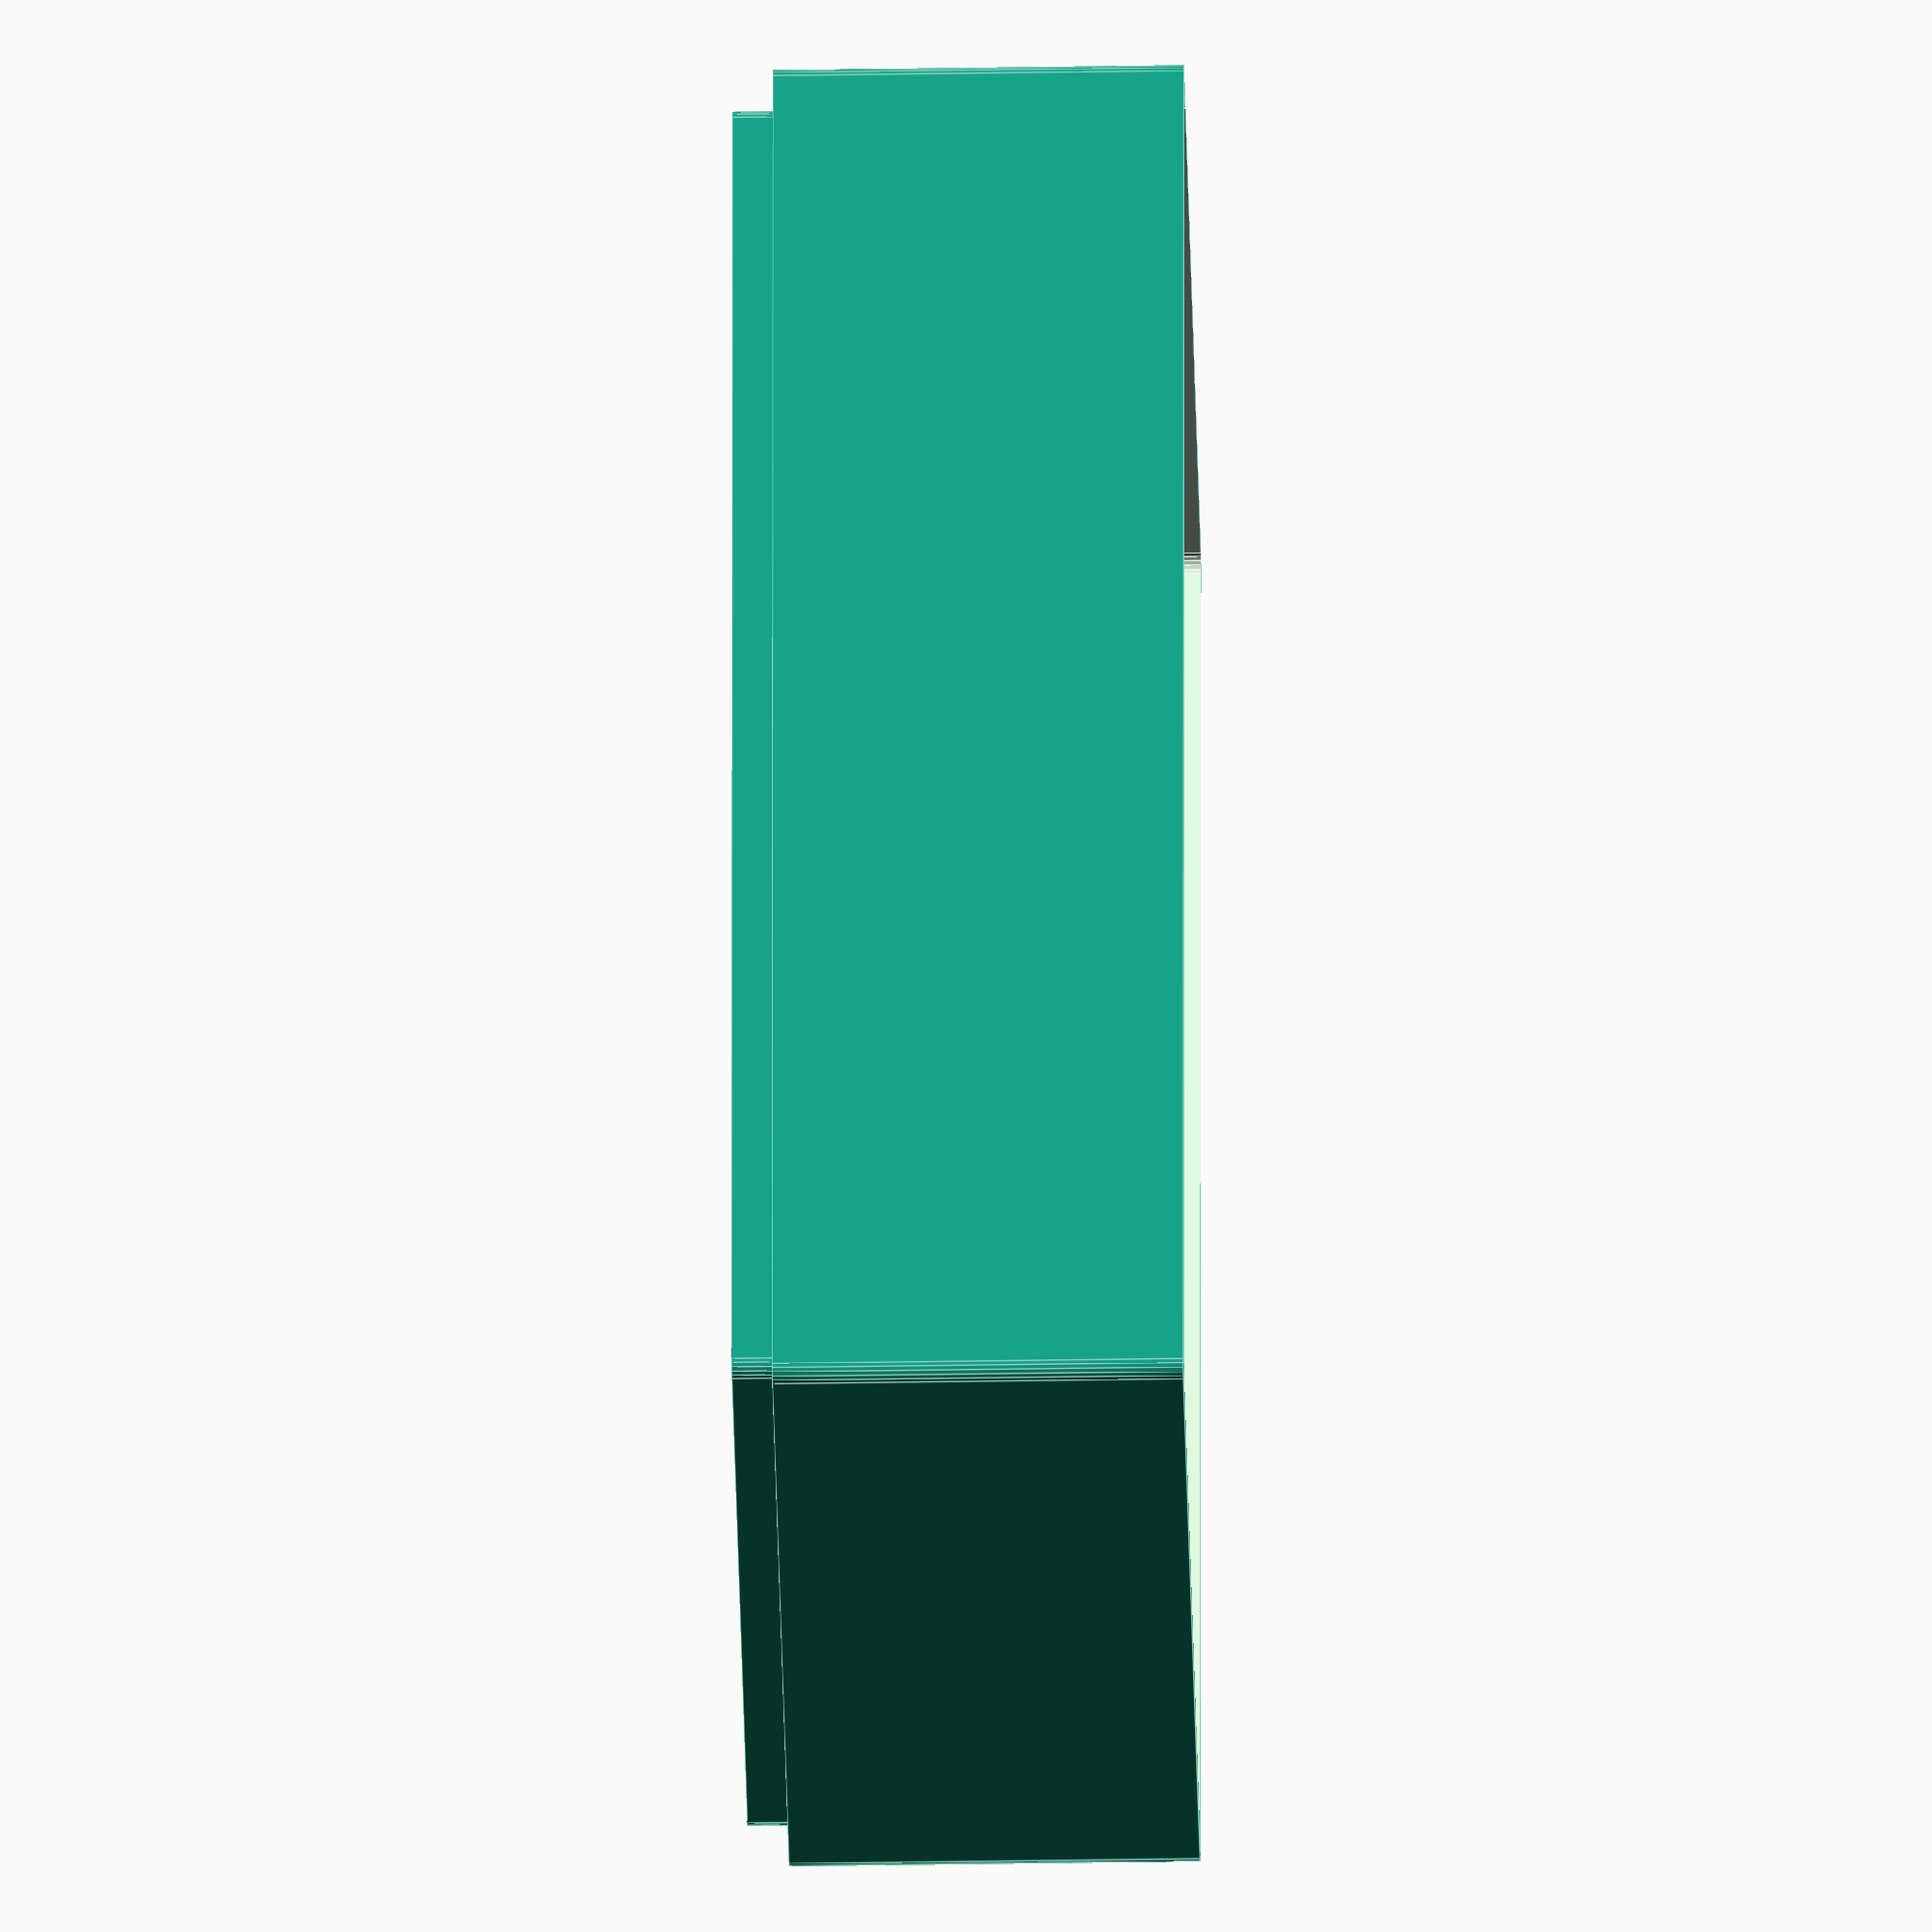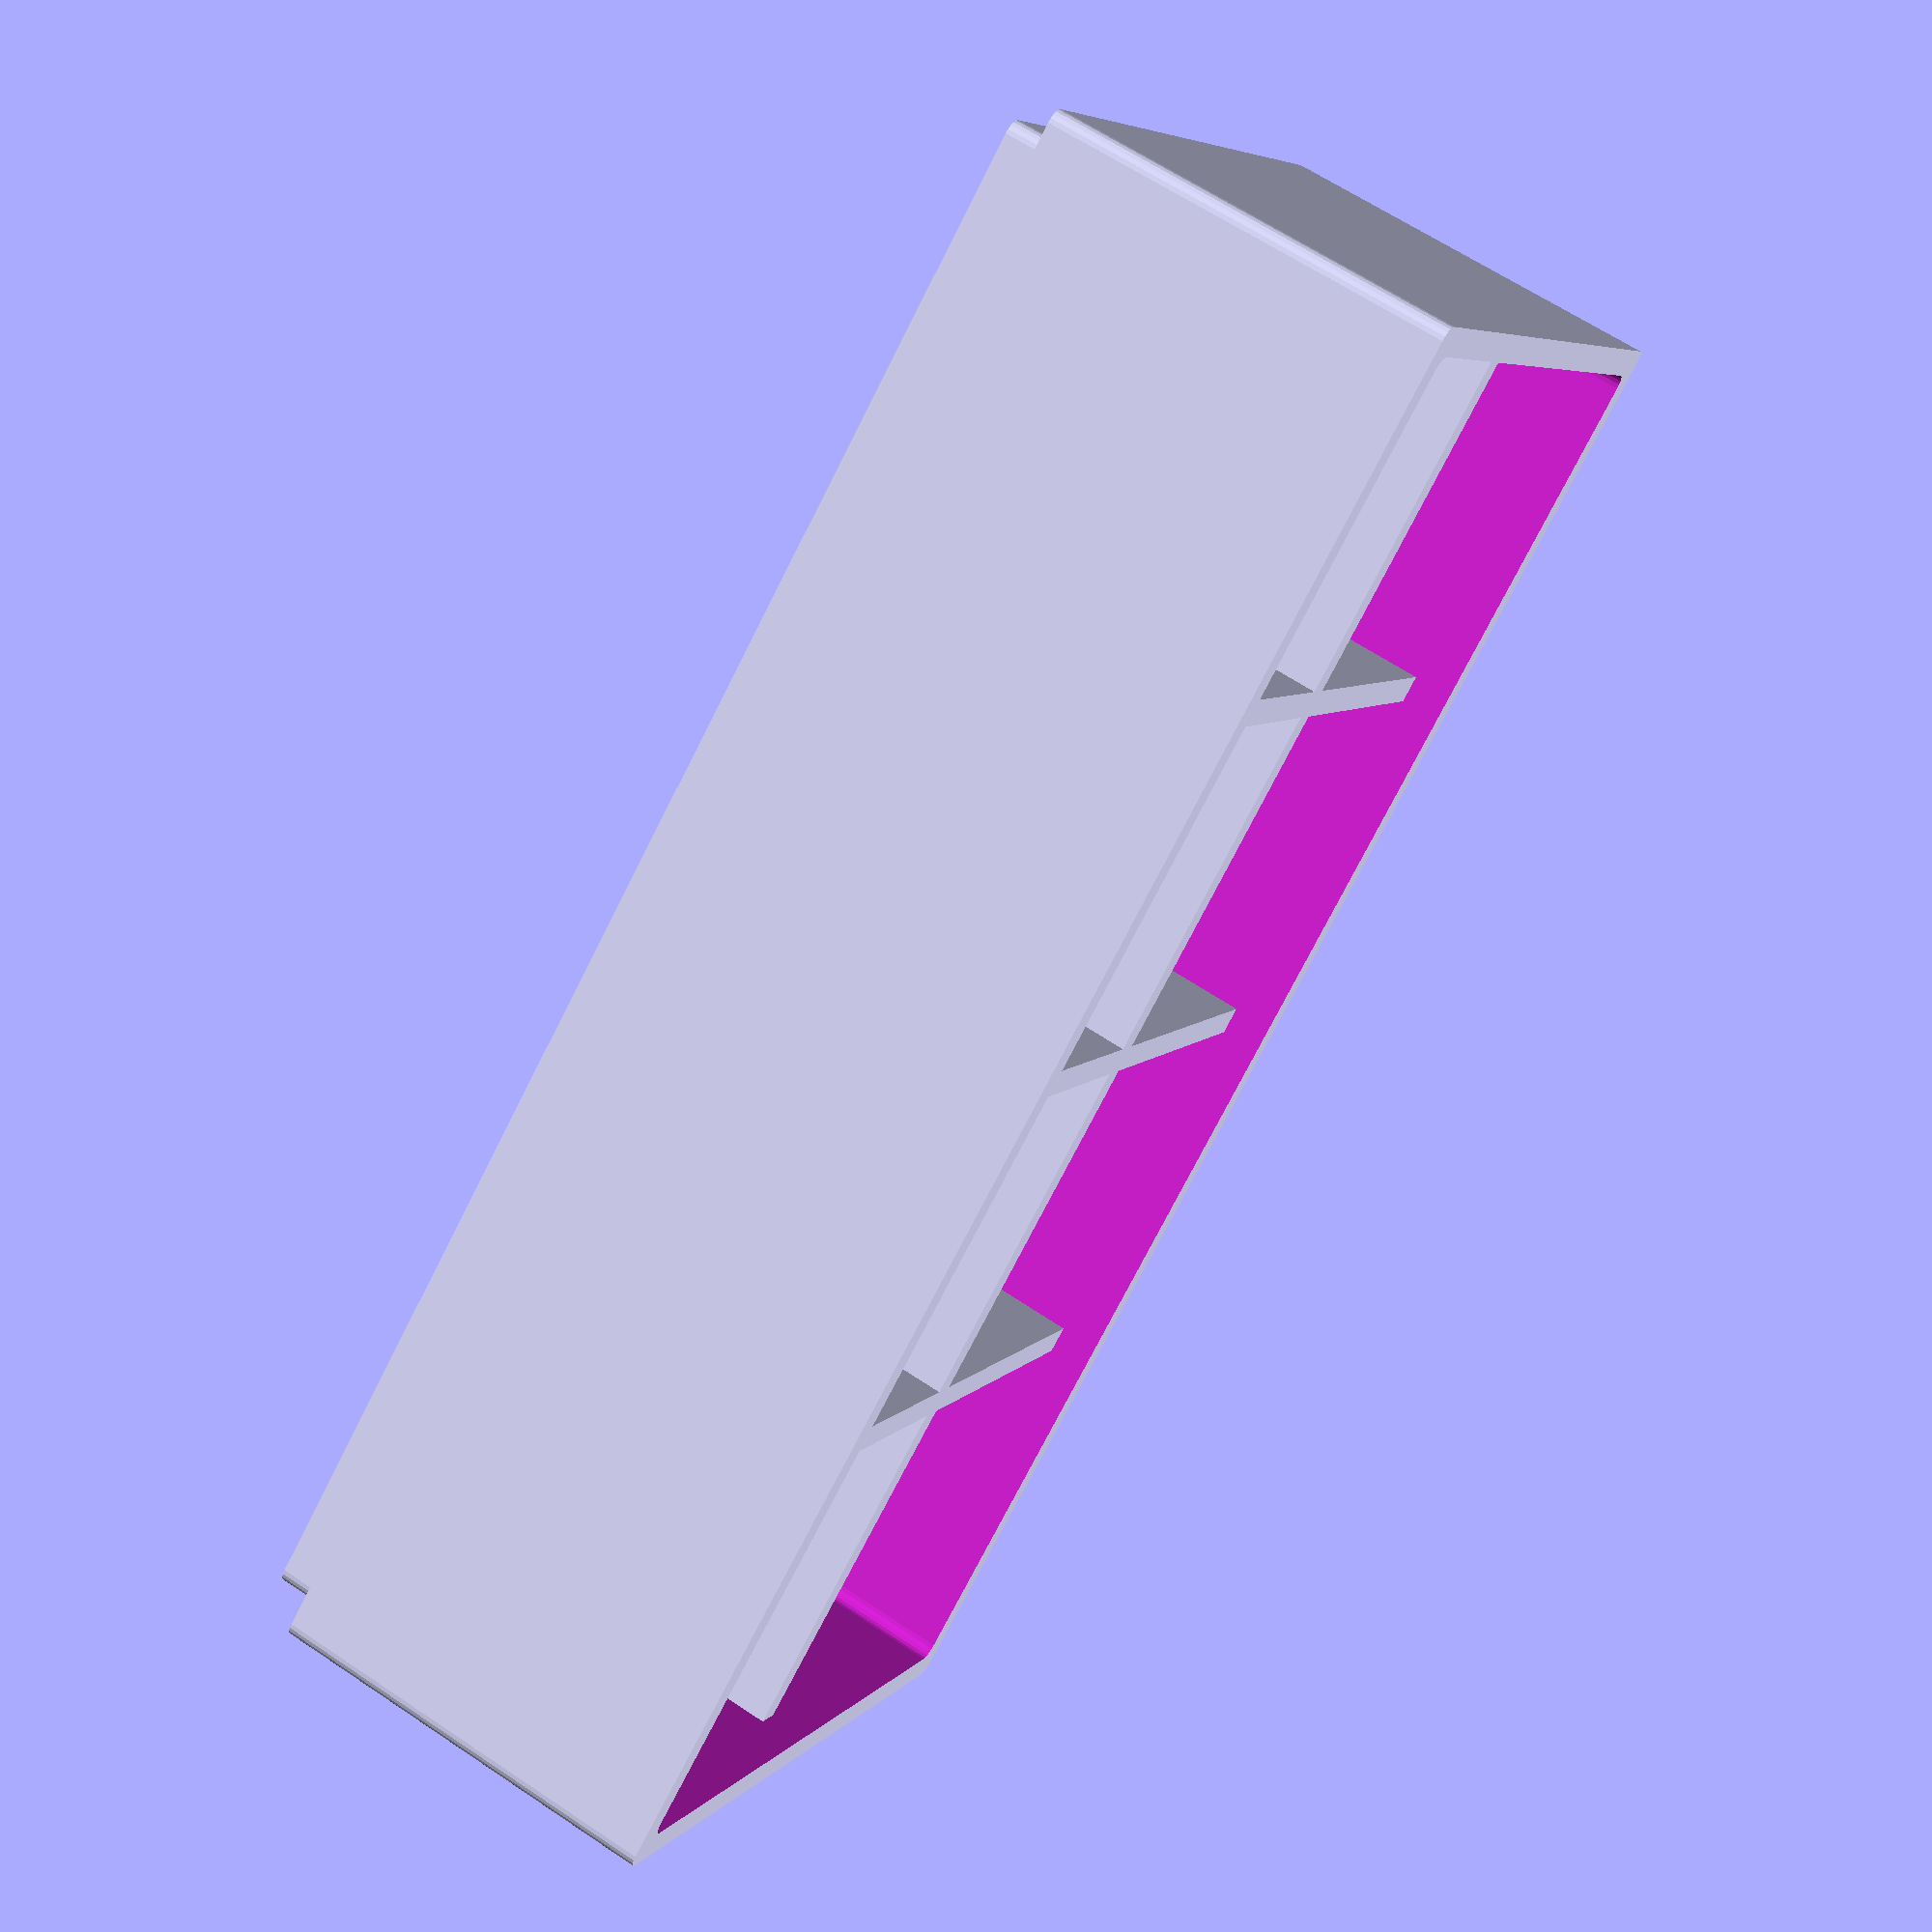
<openscad>
// Specifies the measurement system and scale you want to use for your trays.  All dimensions below will be in these units.  There are presets called "imperal defaults" and "metric defaults" that make good starting points. 
Scale_Units = 25.4; // [25.4:inch, 10.0:cm]

// Specifies the tray length in the select unit scale
Tray_Length = 4.0; // [1.0:1.0:10.0]

// Specifies the tray width in the select unit scale
Tray_Width = 2.0; // [1.0:1.0:10]

// Specifies the tray height in the select unit scale
Tray_Height = 1.0; // [0.0:0.25:8]

// Create a lid for your tray.  The lid will use the same floor thickness and interlock thickness as the tray.
Create_A_Lid = false;

// Select a build mode, then use the controls in the same named tabs to specify generation parameters
Build_Mode = "Square_Cups"; // ["Just_the_Tray", "Square_Cups", "Length_Width_Cups", "Length_Width_Cup_Ratios", "Custom_Divisions_per_Column_or_Row", "Custom_Ratio_Divisions", "Tray_Lid"]

/* [Square Cups] */
// If not 0, specifies the size of square cups to be create, both tray_length and tray_width should be a multiple of this value.  If your tray is 8x4 and you use a cup size of 1 you will get 32 cups. 
Square_Cup_Size = 1; //[1.0:0.5:10]

/* [Length/Width Cups] */
// This create the specified number of equal length cups along the length of the tray.
Cup_Along_Length = 1; //[1.0:1.0:10]

// This create the specified number of equal width cups across the width of the tray.
Cups_Across_Width = 1; //[1.0:1.0:10]

/* [Length/Width Cup Ratios] */
// This creates cup dividers at the given ratios.  For instance [1,1] makes two equal length divisions, and [1,1,2] makes 2 equal length small divisions and one division that is twice as long.
Lengthwise_Cup_Ratios = [1,1,1,1,1];

// This creates cup dividers at the given ratios.  For instance [1,1] makes two equal width divisions, and [1,1,2] makes 2 equal width small divisions and one divisions that is twice as wide.
Widthwise_Cup_Ratios = [1,1,1,1,1];

/* [Custom Divisions per Column or Row] */
// It is strongly advised that you build this expression in a real text editor, then paste it here.
Custom_Col_Row_Ratios = [1,5,2,2,2,1.5,2,0,3,0,3,0,3,0,2,0,5];

// M2-M3: ["|", 5, 2.5, 2, 3, 3, 3, "*", 3, "*", 3, "*", 3, "*", 2, "*", 5]
// M4:    ["|", 5, 2.5, 2, 3, 3, 3, "*", 4, "*", 4, "*", 3, "*", 2, "*", 5]

/* [Custom Ratio Divisions] */
// It is strongly advised that you build this expression in a real text editor, then paste it here.
Custom_Division_List = [ "-", 0.333, 0.0, 0.666, "-", 0.666, 0.333, 1.0, "|", 0.333, 0.333, 1.0, "|", 0.666, 0.0, 0.666 ];
//[[ "-", 0.66, [0.0, 0.66]],[ "|", 0.66, [0.66, 1.0]]];

/* [Wall Thickness Parameters] */
// Specifies how thick the outer wall of the tray will be
Tray_Wall_Thickness = 0.07; // [0.05:0.01:0.50]

// Specifies how thick the floor will be.
Floor_Thickness = 0.07; // [0.05:0.01:0.50]

// Specifies how thick each internal cup divider will be.
Divider_Wall_Thickness = 0.07; // [0.05:0.01:0.50]

// Specifies the "roundess" of tray corners Set to 0 for square corners. Set to 1.0 for the most rounding.  This is a ratio of the wall thickness.
Corner_Roundness = 0.5; // [0.00:0.01:1.00]

/* [Lid Parameters] */
Lid_Style = "Finger_Holes"; // ["No_Handle", "Finger_Holes", "Block_Handle", "Bar_Handle"]

// How thick should the lid be.  This is the height above the top edge of the tray.  If you want a fully recessed lid, specify 0 here.
Lid_Thickness = 0.07; // [0.00:0.01:0.50]

Interlocking_Lid = false;

Number_Of_Finger_Holes = 1; // [1, 2]

Finger_Hole_Style = "Square"; // ["Square", "Round", "Diamond"]

// Normalized length-wise position from the center of the tray to the finger hole(s). 0 will put the hole(s) in the center. 1.0 will center the hole on the outside of the edge.
Finger_Hole_Position = .75; // [0.0:0.01:1.0]

// Make them big enough for your fingers
Finger_Hole_Diameter = 0.7; // [0.5:0.05:2.5]

// The Heght of the handle, above the lid surface.
Block_Handle_Height = 0.375; // [0.25:0.005:1.5]

// The length of the handle
Block_or_Bar_Handle_Length = 1.0; // [0.5:0.25:5.0]

//The width of the block handle, or the diameter of the bar handle.
Block_Width_or_Bar_Diameter = 0.25; // [0.25:0.05:5.0]

// Rotate the handle around the center point of the lid.
Rotate_Handle = 0.0; // [ 0.00 : 45.00 : 180.00]

/* [Interlocking Parameters] */
// Specifies the height of the interlock panel extruded below the tray (and also the distance that the top of the dividers are below the upper tray edge. Specify 0 for non-interlocking stackers. You can still stack them, they just won't interlock.).
Interlock_Height = 0.1; // [0.0:0.01:0.25]

// Specifies the gap between the interlock extrusion and the inner face of the outer wall of the tray. Largers values will give a looser fit.
Interlock_Gap = 0.003;  // [0.0:0.001:0.020]

// Create scaled versions of all user paramters
scaled_tray_length = Scale_Units * Tray_Length;
scaled_tray_width = Scale_Units * Tray_Width;
scaled_tray_height = Scale_Units * Tray_Height;
scaled_wall_thickness = Scale_Units * Tray_Wall_Thickness;
scaled_floor_thickness = Scale_Units * Floor_Thickness;
scaled_divider_thickness = Scale_Units * Divider_Wall_Thickness;
scaled_corner_radius = Scale_Units * Corner_Roundness * Tray_Wall_Thickness; 
scaled_interlock_gap = Scale_Units * Interlock_Gap;
scaled_interlock_height = Scale_Units * Interlock_Height;

scaled_lid_thickness = Scale_Units * Lid_Thickness;
scaled_Finger_Hole_Position = Scale_Units * Finger_Hole_Position;
scaled_finger_hole_diameter = Scale_Units * Finger_Hole_Diameter;
scaled_block_handle_length = Scale_Units * Block_or_Bar_Handle_Length;
scaled_block_handle_width = Scale_Units * Block_Width_or_Bar_Diameter;
scaled_block_handle_height = Scale_Units * Block_Handle_Height;

// A function to add up the elements of an vector.
function add_vect(v, i = 0, r = 0) = i < len(v) ? add_vect(v, i + 1, r + v[i]) : r;

// Extract all elements starting at 'start' into a new vector
function sub_vect(vect, start) = [for( i = [start : 1 : len(vect)-1]) vect[i] ];

// Reverse the elements in a vector, returning a new vector, of course
function rev_vect(vect) = [for( i = [len(vect)-1 : -1 : 0]) vect[i] ];

// Convert a list of ratios into a list of normalized division.
function make_normalized_divs(ratios) = (
    let (total = add_vect(ratios))
    let (mult = 1.0/total)
    let (divs = [ for(i=ratios) (i*mult) ])
    [ for(i=[len(divs)-1:-1:1]) add_vect(divs, i, 0)]
);

module mkshell (length, width, height, wall, radius, offset=0, offset2=0) {
    // length => length of the shell
    // width => width of the shell
    // height => height of the shell
    // radius => corner radius (corresponds to wall thickness)
    
    // offset => shrinks the resulting shell by this amount in
    // both length and width (but not height).  This param is used 
    // to build the inner-cavity that is subtracted from the outer
    // shell in order to create the tray.
    
    // offset2 => used when building the "bottom" tray that is 
    // subrated from the top tray to create the stacking inter-
    // lock.  It expands the outer wall (to ensure overlap) and
    // shrinks the inner wall (to ensure a tight, but not too
    // tight, fit between the trays.
    
    l = length - offset;
    w = width - offset;
    h = height;
    
    
    cube([l-((radius+offset2/2)*2),w-offset2,h], center=true); 
    cube([l-offset2,w-((radius+offset2/2)*2),h], center=true); 
    if (radius > 0) {
        // Create the rounded corners
        translate([l/2-radius-offset2/2, w/2-radius-offset2/2, 0]) {
          cylinder(h, r=radius, center=true, $fn=20);
        }
        translate([-l/2+radius+offset2/2, w/2-radius-offset2/2, 0]) {
          cylinder(h, r=radius, center=true, $fn=20);
        }
        translate([l/2-radius-offset2/2, -w/2+radius+offset2/2, 0]) {
          cylinder(h, r=radius, center=true, $fn=20);
        }
        translate([-l/2+radius+offset2/2, -w/2+radius+offset2/2, 0]) {
          cylinder(h, r=radius, center=true, $fn=20);
        }
    }
}


/*
    Someday it might be nice to combine the make_l_div() and make_w_div modules into
    a single module so I don't have to duplicate code between then.  But for now
    these work without having to conditionally figure out the geometries.
 */
module make_l_div(pos, from=0, to=1.0, hscale=1.0) {
    // pos is a normalized position, from 0.0 to 1.0
    // from is a normalized start point, default 0.0 is one wall
    // end is a normalized end point, default 1.0 is the other wall
    // hscale can be used to scale the height of the division wall
    wid = scaled_tray_width-(scaled_divider_thickness);
    wpos = (wid*pos) - (wid/2);
    _length = (scaled_tray_length - scaled_wall_thickness);
    lstart = (_length*from) - (_length/2);
    lend = (_length*to) - (_length/2);
    llen = (lend - lstart); //to-from) * scaled_tray_length; // + (scaled_divider_thickness/2);
    hdiv = (scaled_tray_height-scaled_interlock_height) * hscale;
    union() {
        translate([lstart+(llen/2),wpos,hdiv/2]) {
            cube([llen,scaled_divider_thickness,hdiv], center=true);
        }
        if (from > 0.0) {
            translate([lstart,wpos,hdiv/2]) {
                cylinder(hdiv, r=scaled_divider_thickness/2, center=true, $fn=20);
            }
        }
        if (to < 1.0) {
            translate([lend,wpos,hdiv/2]) {
                cylinder(hdiv, r=scaled_divider_thickness/2, center=true, $fn=20);
            }
        }
    }
}

module make_w_div(pos, from=0, to=1.0, hscale=1.0) {
    // pos is a normalized position, from 0.0 to 1.0
    // from is a normalized start point, default 0.0 is one wall
    // end is a normalized end point, default 1.0 is the other wall
    // hscale can be used to scale the height of the division wall
    llen = scaled_tray_length-scaled_divider_thickness;
    lpos = (llen*pos) - (llen/2);
    _length = scaled_tray_width - scaled_wall_thickness;
    wstart = (_length*from) - (_length/2);
    wend = (_length*to) - (_length/2);
    wlen = (wend-wstart);
    hdiv = (scaled_tray_height-scaled_interlock_height) * hscale;
    union() {
        translate([lpos,wstart+(wlen/2),hdiv/2]) {
            cube([scaled_divider_thickness,wlen, hdiv], center=true);
        }
        if (from > 0.0) {
            translate([lpos,wstart,hdiv/2]) {
                cylinder(hdiv, r=scaled_divider_thickness/2, center=true, $fn=20);
            }
        }
        if (to < 1.0) {
            translate([lpos,wend,hdiv/2]) {
                cylinder(hdiv, r=scaled_divider_thickness/2, center=true, $fn=20);
            }
        }
    }
}

module make_div(dir, pos, from=0, to=1.0, hscale=1.0) {
    if (dir == 0 || dir == "-" || dir == "length") {
        make_l_div(pos, from, to, hscale);
    }
    if (dir == 1 || dir == "|" || dir == "width") {
        make_w_div(pos, from, to, hscale);
    }
}

module make_lid() {
    difference() {
        union() {
            translate([0,0,scaled_lid_thickness/2]) {
                mkshell(scaled_tray_length, scaled_tray_width, scaled_lid_thickness, scaled_wall_thickness, scaled_corner_radius); 
            };
            if (scaled_interlock_height > 0) {
                translate([0,0, -scaled_interlock_height/2+0.001]) {
                    mkshell(scaled_tray_length, scaled_tray_width, scaled_interlock_height, 
                    scaled_wall_thickness, scaled_corner_radius, scaled_wall_thickness*2, scaled_interlock_gap);
                }
            }
            if (Interlocking_Lid == true && scaled_lid_thickness > 0) {
                translate([0,0,(scaled_lid_thickness+scaled_interlock_height/2)-0.001]) {
                    difference() {
                        mkshell(scaled_tray_length, scaled_tray_width, scaled_interlock_height+0.001, scaled_wall_thickness, scaled_corner_radius); 
                        mkshell(scaled_tray_length, scaled_tray_width, scaled_interlock_height+0.1, 
                        scaled_wall_thickness, scaled_corner_radius, scaled_wall_thickness*2, scaled_interlock_gap);
                    }
                };
            }
            rotate([0,0,Rotate_Handle]) {
                if (Lid_Style == "Block_Handle") {
                    translate([0,0, scaled_lid_thickness+scaled_block_handle_height/2 - 0.001]) {
                        cube([scaled_block_handle_length, scaled_block_handle_width, scaled_block_handle_height], center=true);
                    }
                }
                if (Lid_Style == "Bar_Handle") {
                    translate([0,0, (scaled_lid_thickness + scaled_block_handle_width)/2]) {
                        rotate([0,90,0]) {
                            cylinder(scaled_block_handle_length, r=scaled_block_handle_width/2, center=true);
                        }
                    }
                }
            }
        }
        if (Lid_Style == "Finger_Holes") {
            rotate([0,0,Rotate_Handle]) {
                height = scaled_lid_thickness+scaled_interlock_height*4;
                hole_offset = scaled_tray_length/2 * Finger_Hole_Position;
                translate ([hole_offset, 0, 0]) {
                    if (Finger_Hole_Style == "Round") {
                        cylinder(height, r=scaled_finger_hole_diameter/2, center=true);
                    }
                    if (Finger_Hole_Style == "Square") {
                        cube([scaled_finger_hole_diameter, scaled_finger_hole_diameter, height], center=true);
                    }
                    if (Finger_Hole_Style == "Diamond") {
                        rotate([0,0,45]) {
                            cube([scaled_finger_hole_diameter, scaled_finger_hole_diameter, height], center=true);
                        }
                    }
                }
                if (Number_Of_Finger_Holes == 2) {
                    translate ([-hole_offset, 0, 0]) {
                        if (Finger_Hole_Style == "Round") {
                            cylinder(height, r=scaled_finger_hole_diameter/2, center=true);
                        }
                        if (Finger_Hole_Style == "Square") {
                            cube([scaled_finger_hole_diameter, scaled_finger_hole_diameter, height], center=true);
                        }
                        if (Finger_Hole_Style == "Diamond") {
                            rotate([0,0,45]) {
                                cube([scaled_finger_hole_diameter, scaled_finger_hole_diameter, height], center=true);
                            }
                        }
                    }
                }
            }
        }
    }
}

module make_tray() {
    union() {
        translate([0,0,scaled_tray_height/2]) {
            difference() {
                // Main outer shell
                mkshell(scaled_tray_length, scaled_tray_width, scaled_tray_height, scaled_wall_thickness, scaled_corner_radius); 
                translate([0,0,scaled_floor_thickness]) {
                    // Subtract inner space..
                    mkshell(scaled_tray_length, scaled_tray_width, scaled_tray_height, 
                        scaled_wall_thickness, scaled_corner_radius, scaled_wall_thickness*2);
                }
            };
        };
        if (scaled_interlock_height > 0) {
            translate([0,0, -scaled_interlock_height/2+0.001]) {
                mkshell(scaled_tray_length, scaled_tray_width, scaled_interlock_height, 
                scaled_wall_thickness, scaled_corner_radius, scaled_wall_thickness*2, scaled_interlock_gap);
            }
        }
    }
}

module make_dividers(divs, orient="length", from=0, to=1.0, hscale=1.0) {
    // divs is a normalized array of 
    // positions for each divider to create.
    for ( i = divs ){
        make_div(orient, i, from, to, hscale);
    }
}

module make_equal_cups(num_divs, orient="length", from=0.0, to=1.0) {
    increment = 1.0/num_divs;
    for ( i = [increment : increment : (1.0-increment)] ){
        make_div(orient, i, from, to);
    }
}

module make_cups(ratios, orient="length", from=0.0, to=1.0, hscale=1.0) {
    divs2 = make_normalized_divs(ratios);
    make_dividers(divs2, orient, from, to, hscale);
}

if (Build_Mode == "Just_the_Tray") {
    make_tray();
}

if (Build_Mode == "Square_Cups") {
    lcups = Tray_Length/Square_Cup_Size;
    wcups = Tray_Width/Square_Cup_Size;
    union() {
        make_tray();
        make_equal_cups(lcups, "width");
        make_equal_cups(wcups, "length");
    }
}

if (Build_Mode == "Length_Width_Cups") {
    union() {
        make_tray();
        if (Cup_Along_Length > 0) {
            make_equal_cups(Cup_Along_Length, "width");
        }
        if (Cups_Across_Width > 0) {
            make_equal_cups(Cups_Across_Width, "length");
        }
    }
}

if (Build_Mode == "Length_Width_Cup_Ratios") {
    union() {
        make_tray();
        if (Cup_Along_Length > 0) {
            make_cups(Lengthwise_Cup_Ratios, "width");
            //make_cups([1,2,1,2,1], "width");
        }
        if (Cups_Across_Width > 0) {
            make_cups(Widthwise_Cup_Ratios, "length");
        }
    }
}

module make_walls(section, mode, walls, divisions) {
    echo(section, mode, walls)
    if (section < len(divisions)-1) {
        from = divisions[section];
        to = divisions[section+1];
            if (len(walls) > 2 && walls[2] > 0) {
                ratios = rev_vect([ for( i = [1 : 1 : walls[1]]) walls[1+i] ]);
                make_cups(ratios, mode, from, to);
                wall_specs = sub_vect(walls, 2 + walls[1]); 
                make_walls(section+1, mode, wall_specs, divisions);
            }
            else {
                ratios = rev_vect([ for( i = [1 : 1 : walls[1]]) 1 ]);
                make_cups(ratios, mode, from, to);
                wall_specs = sub_vect(walls, 2); 
                make_walls(section+1, mode, wall_specs, divisions);
            }
    }
}

// ["|", 5, 3, 1.5, 3, 3, 3, "*", 3, "*", 3, "*", 3, "*", 2, "*", 5]
if (Build_Mode == "Custom_Divisions_per_Column_or_Row") {
    union() {
        make_tray();
        mode = Custom_Col_Row_Ratios[0];
        other_mode = (mode == 1)?0:1;
        divs = Custom_Col_Row_Ratios[1];
        if (Custom_Col_Row_Ratios[2] > 0) {
            ratios = rev_vect([ for( i = [0 : 1 : divs-1]) Custom_Col_Row_Ratios[2+i] ]);
            make_cups(ratios, mode);
            divisions = concat( [0.0], make_normalized_divs(ratios), [1.0]);
            start = 2 + divs;
            wall_specs = sub_vect(Custom_Col_Row_Ratios, start);
            make_walls(0, other_mode, wall_specs, divisions);
        }
        else {
            make_equal_cups(divs, mode);
            divisions = concat( [0.0], make_normalized_divs([ for( i = [0 : 1 : divs-1]) 1 ]), [1.0]);
            wall_specs = sub_vect(Custom_Col_Row_Ratios, 2);
            make_walls(0, other_mode, wall_specs, divisions);
        }
    }
}

module make_custom_div(div_list) {
    if (len(div_list) > 3) {
        dir = div_list[0];
        pos = div_list[1];
        from = div_list[2];
        to = div_list[3];
        make_div(dir, pos, from, to);
        next_list = sub_vect(div_list, 4);
        make_custom_div(next_list);
    }
}

if (Build_Mode == "Custom_Ratio_Divisions") {
    union() {
        make_tray();
        make_custom_div(Custom_Division_List);
    }
}

if (Build_Mode == "Tray_Lid") {
    make_lid();
}

if (Build_Mode != "Tray_Lid" && Create_A_Lid == true) {
    translate([0, (scaled_tray_width + Scale_Units), 0]) {
        make_lid();
    }
}

</openscad>
<views>
elev=35.9 azim=91.3 roll=271.2 proj=o view=edges
elev=116.0 azim=323.4 roll=235.9 proj=p view=solid
</views>
